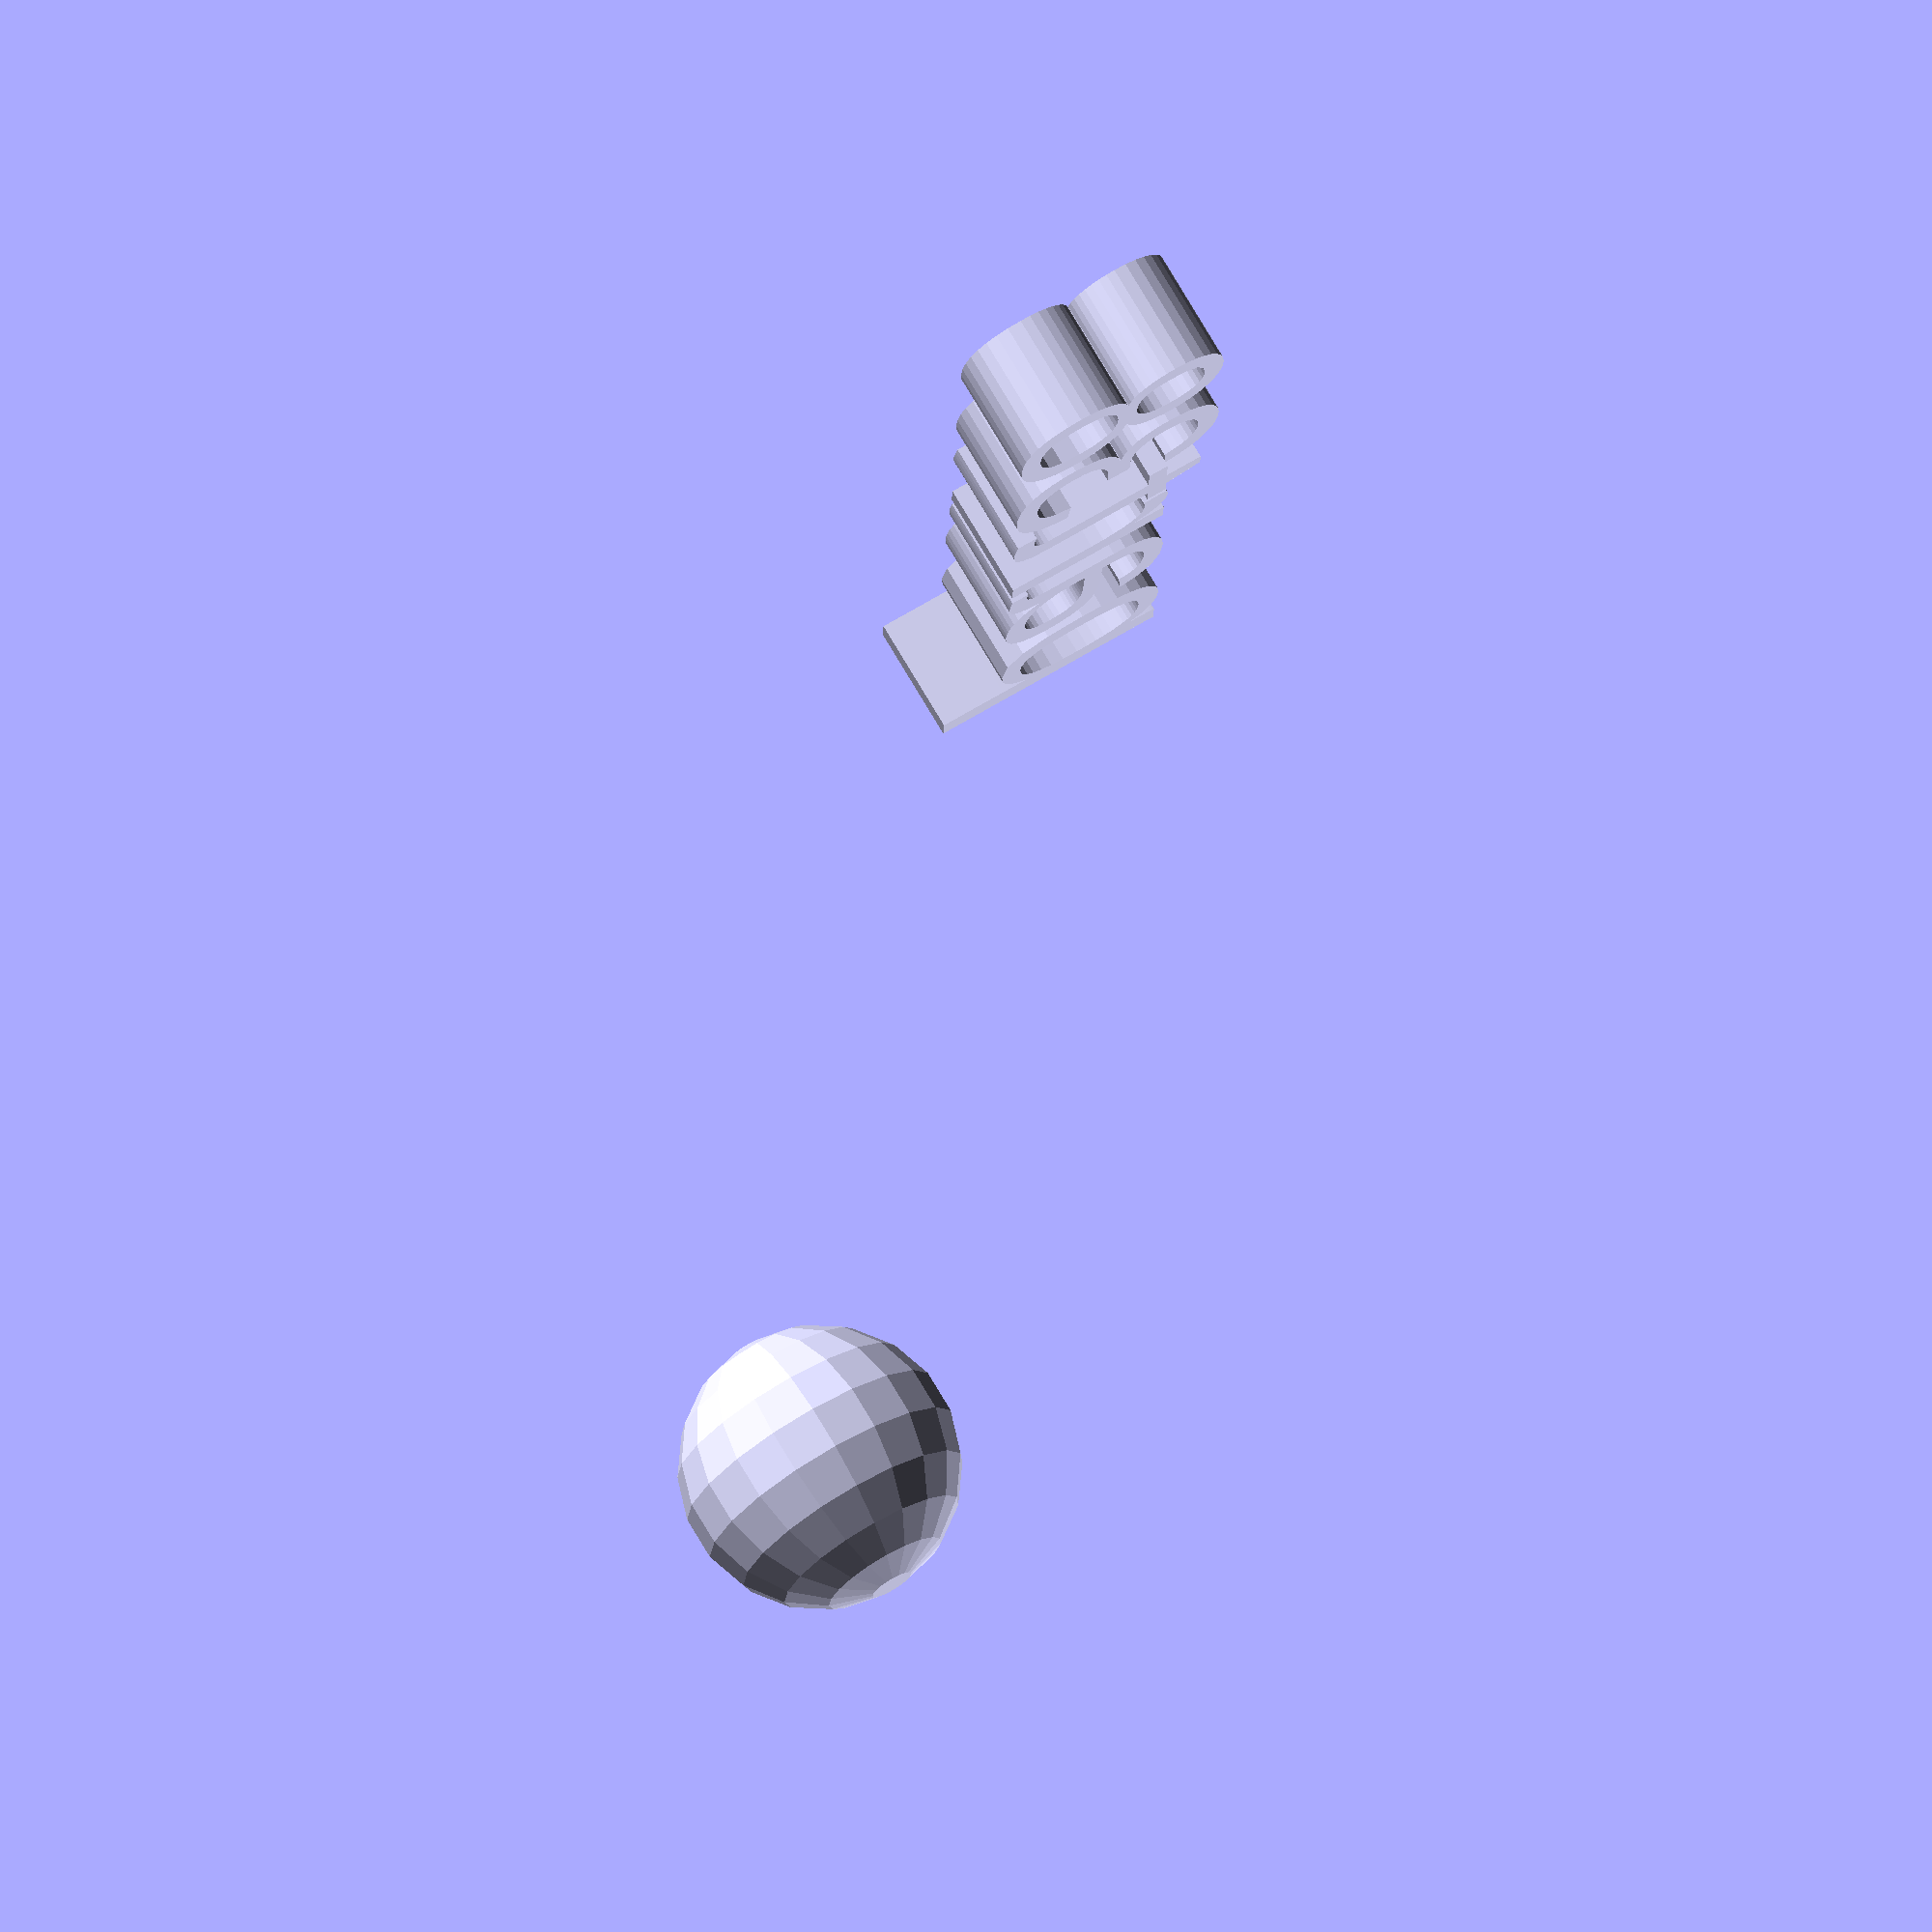
<openscad>
//[CUSTOMIZATION]
// Radius
rad=6;
// Message
txt="part38";
module __END_CUSTOMIZATIONS () { }
sphere(rad);
translate([20,20,20]) { linear_extrude(5) text(txt, font="Liberation Sans"); }

</openscad>
<views>
elev=285.5 azim=268.2 roll=149.5 proj=o view=wireframe
</views>
